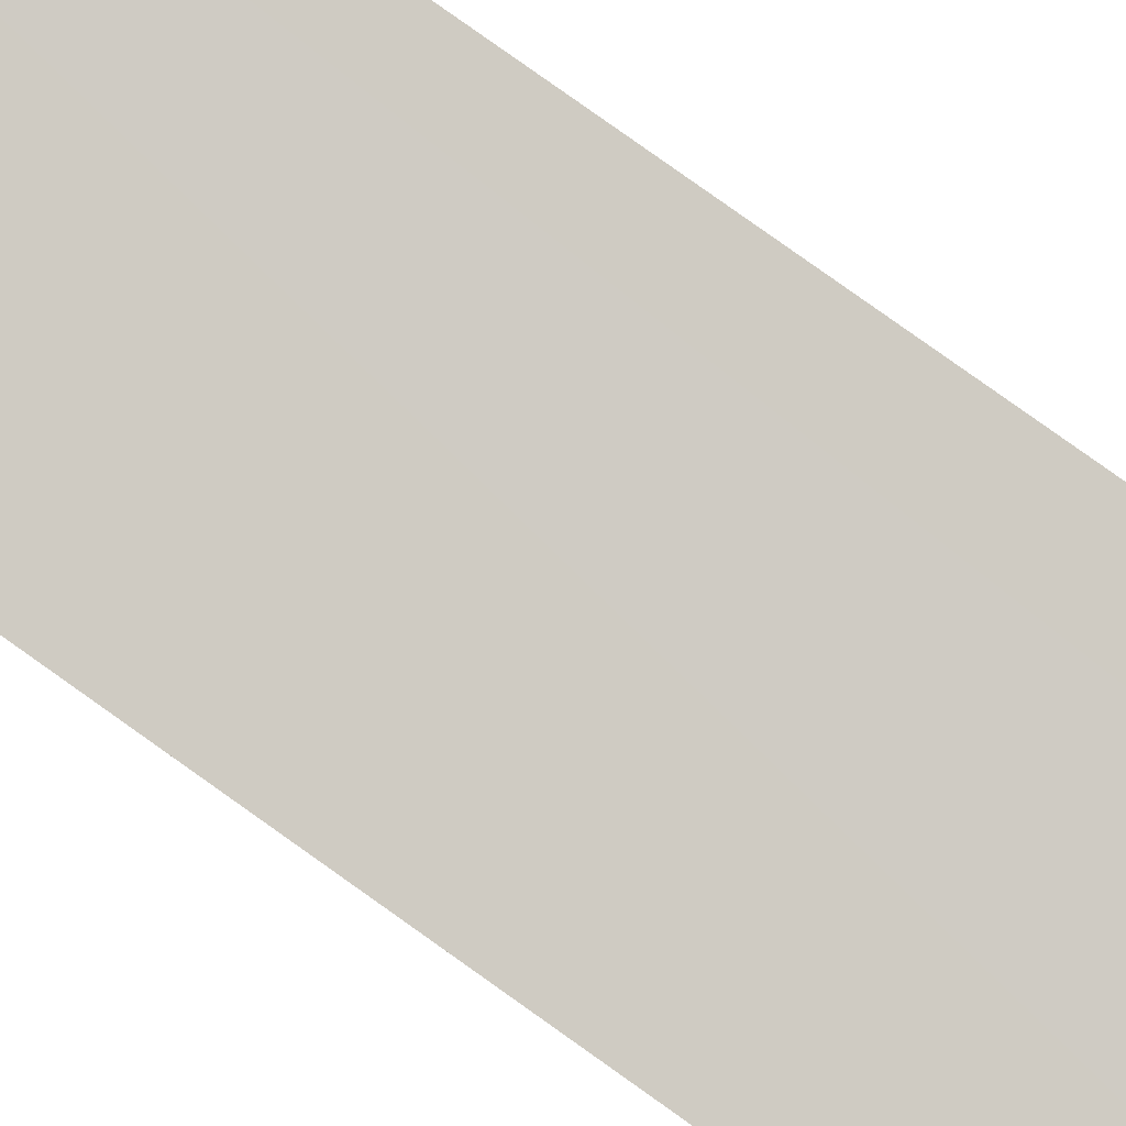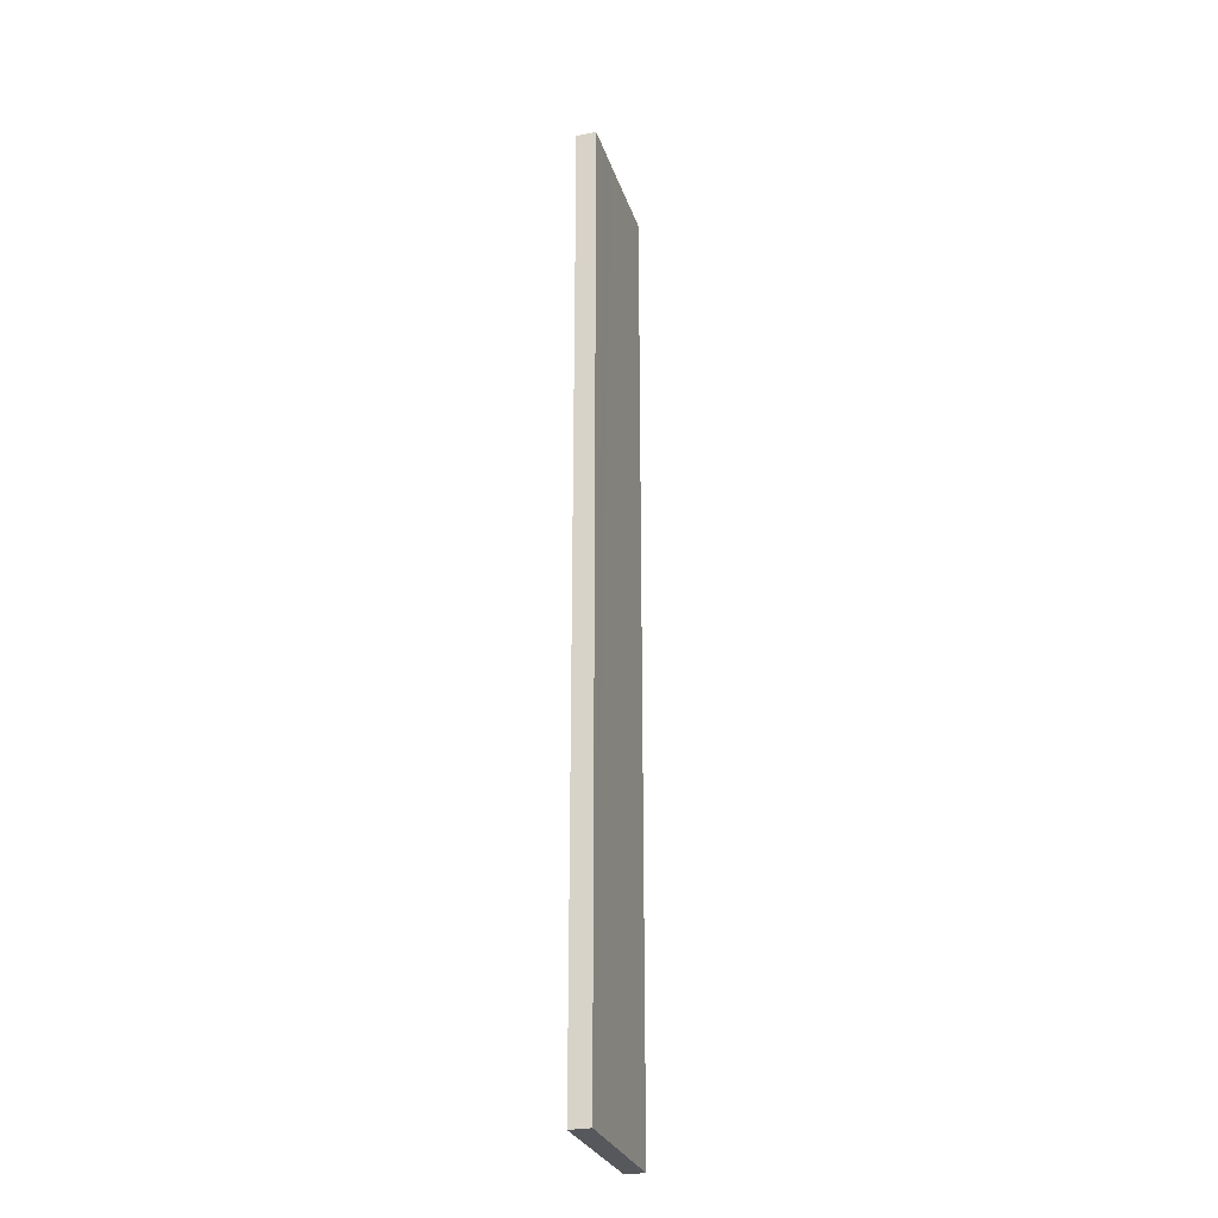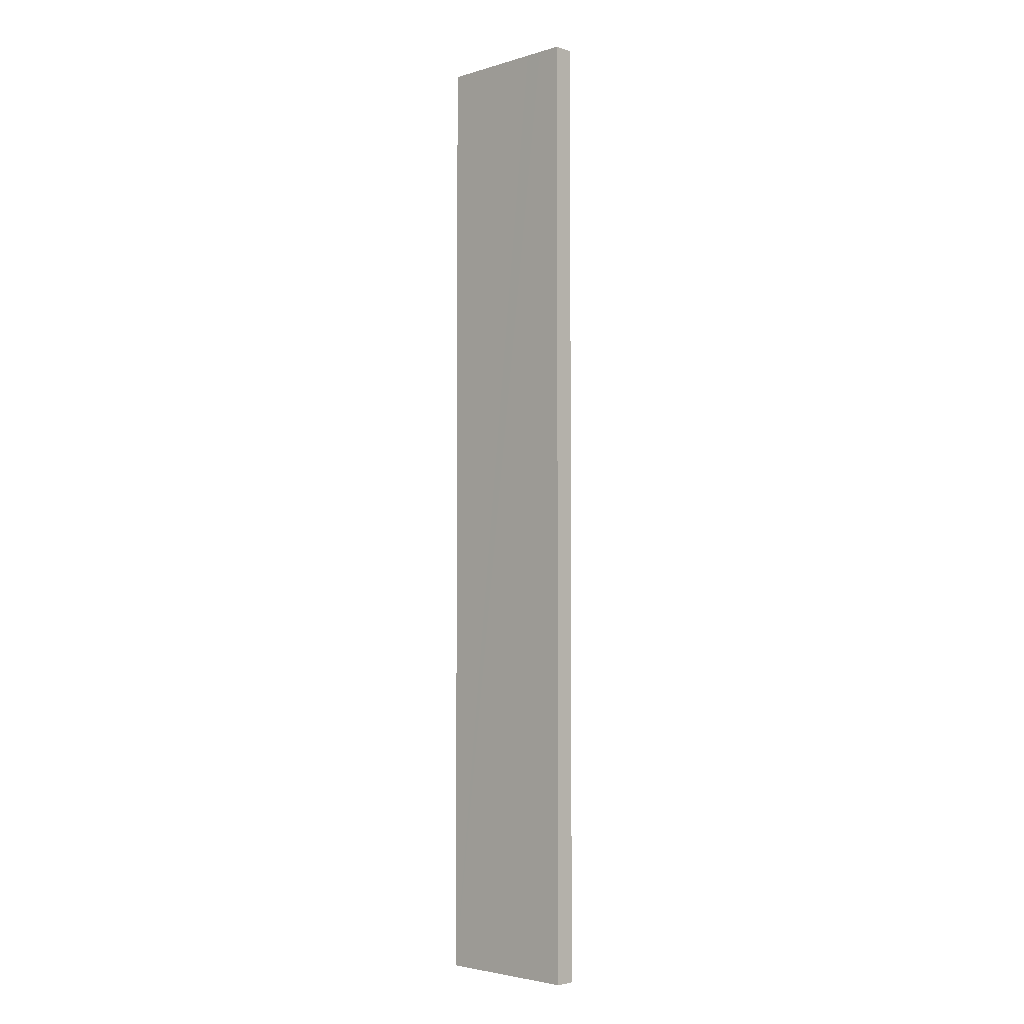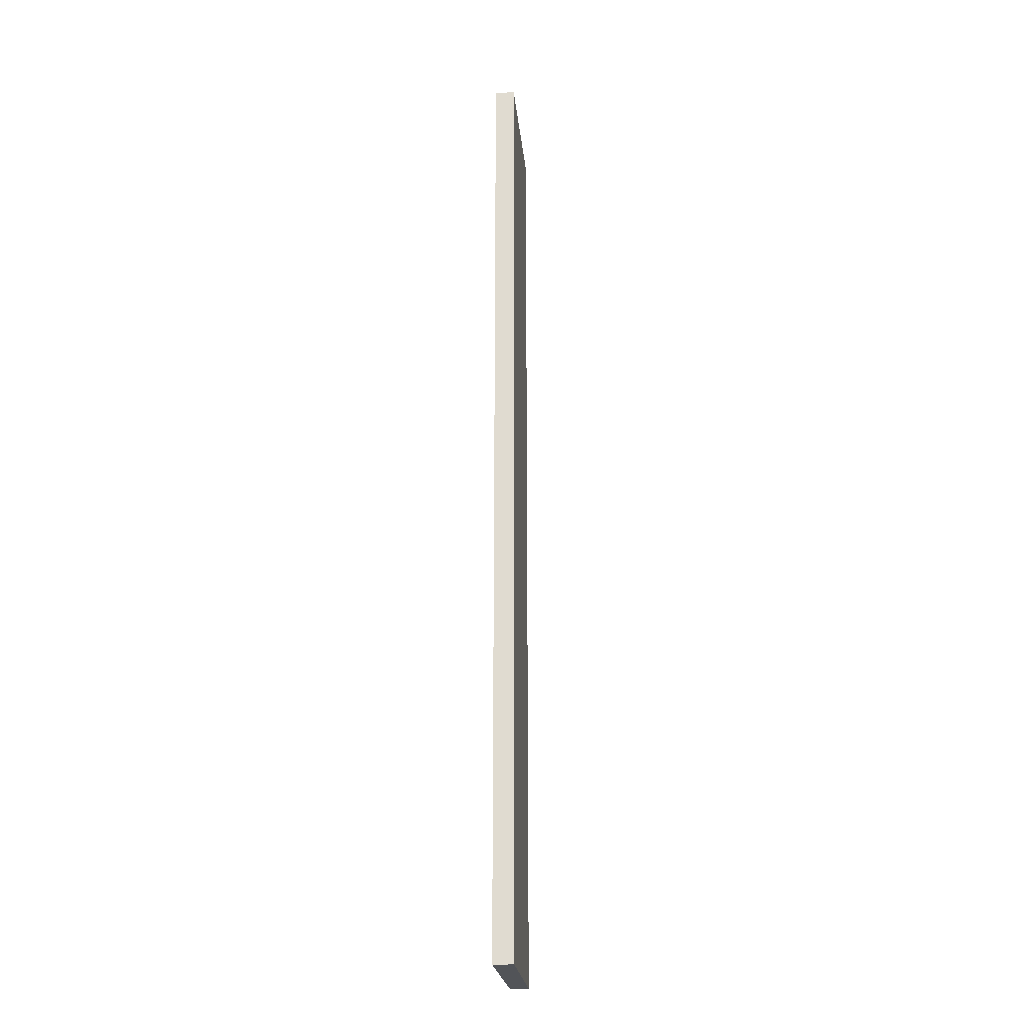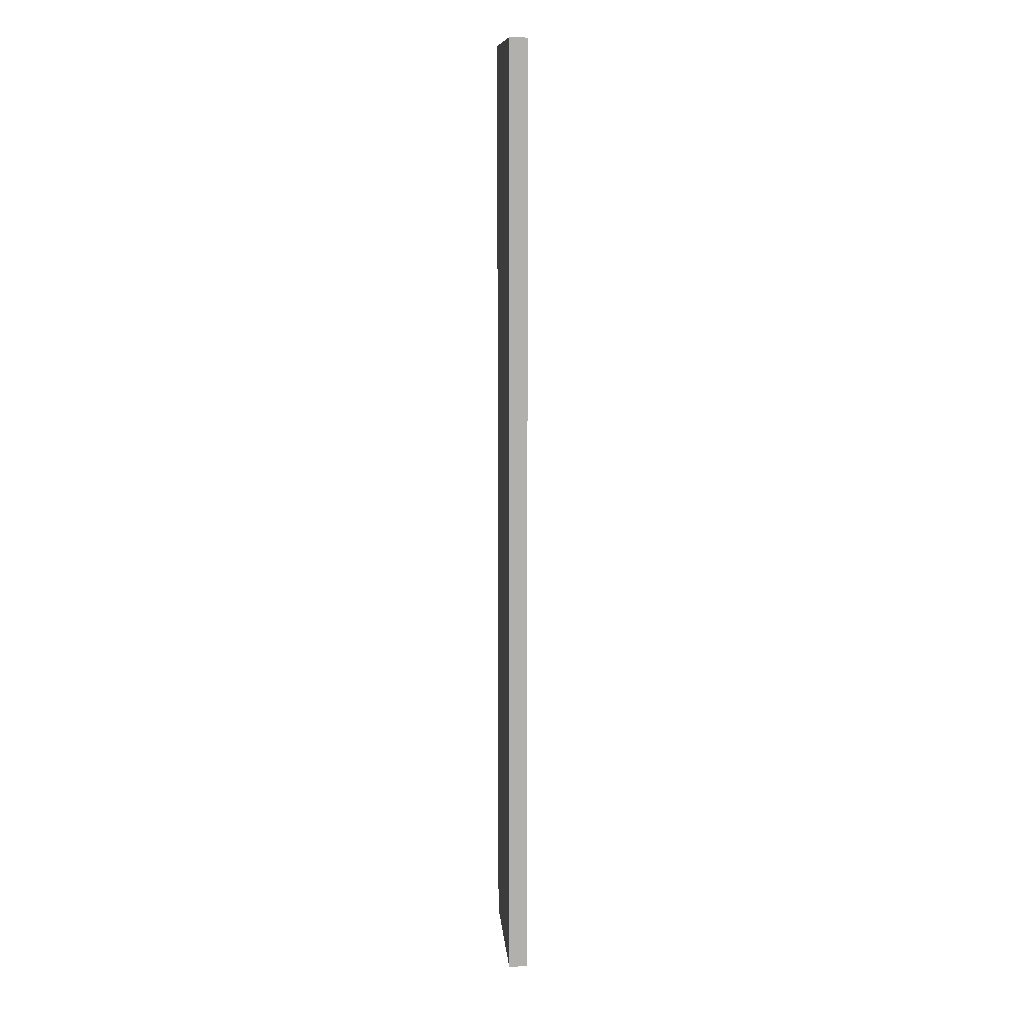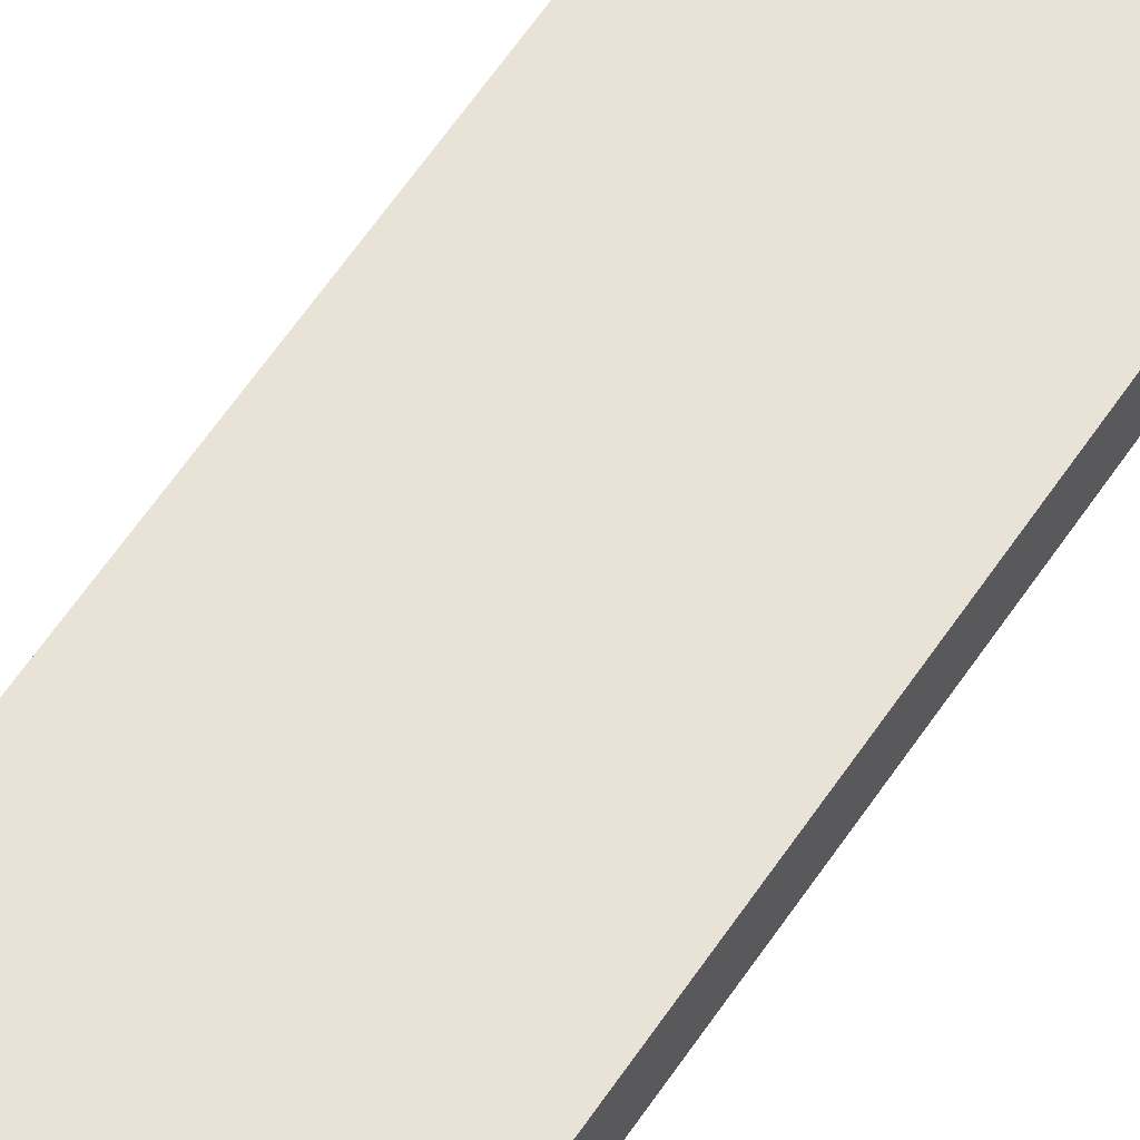
<metadata>
{"format":"obj","ext":"obj","renderer":"f3d","projection":"perspective","resolution":1024,"background":"white","views":[{"elev":77.5,"azim":125.7,"up":"+Z"},{"elev":-28.0,"azim":-66.5,"up":"+Y"},{"elev":-3.5,"azim":-129.0,"up":"+Y"},{"elev":-23.2,"azim":-77.3,"up":"+Y"},{"elev":11.5,"azim":92.3,"up":"+Y"},{"elev":59.6,"azim":-146.7,"up":"+Z"}]}
</metadata>
<code>
v  2.106 13.69 -0.242
v  0.792 13.69 0.189
v  2.161 13.69 0.019
v  0.591 13.69 -0.068
v  0.385 13.69 0.24
v  0.343 13.69 -0.04
v  0.033 13.69 0.284
v  0 13.69 8.385e-16
v  0 0 0
v  0.033 -1.739e-17 0.284
v  2.161 -1.163e-18 0.019
v  0.385 -1.47e-17 0.24
v  0.792 -1.157e-17 0.189
v  2.106 1.482e-17 -0.242
v  0.591 4.164e-18 -0.068
v  0.343 2.449e-18 -0.04
g defaultobject
f 1 2 3
f 2 1 4
f 2 4 5
f 5 4 6
f 5 6 7
f 7 6 8
f 9 7 8
f 7 9 10
f 10 5 7
f 5 10 2
f 2 10 3
f 3 10 11
f 11 10 12
f 11 12 13
f 11 1 3
f 1 11 14
f 14 4 1
f 4 14 6
f 6 14 8
f 8 14 15
f 8 15 9
f 9 15 16
f 13 14 11
f 14 13 15
f 15 13 12
f 15 12 16
f 16 12 10
f 16 10 9

</code>
